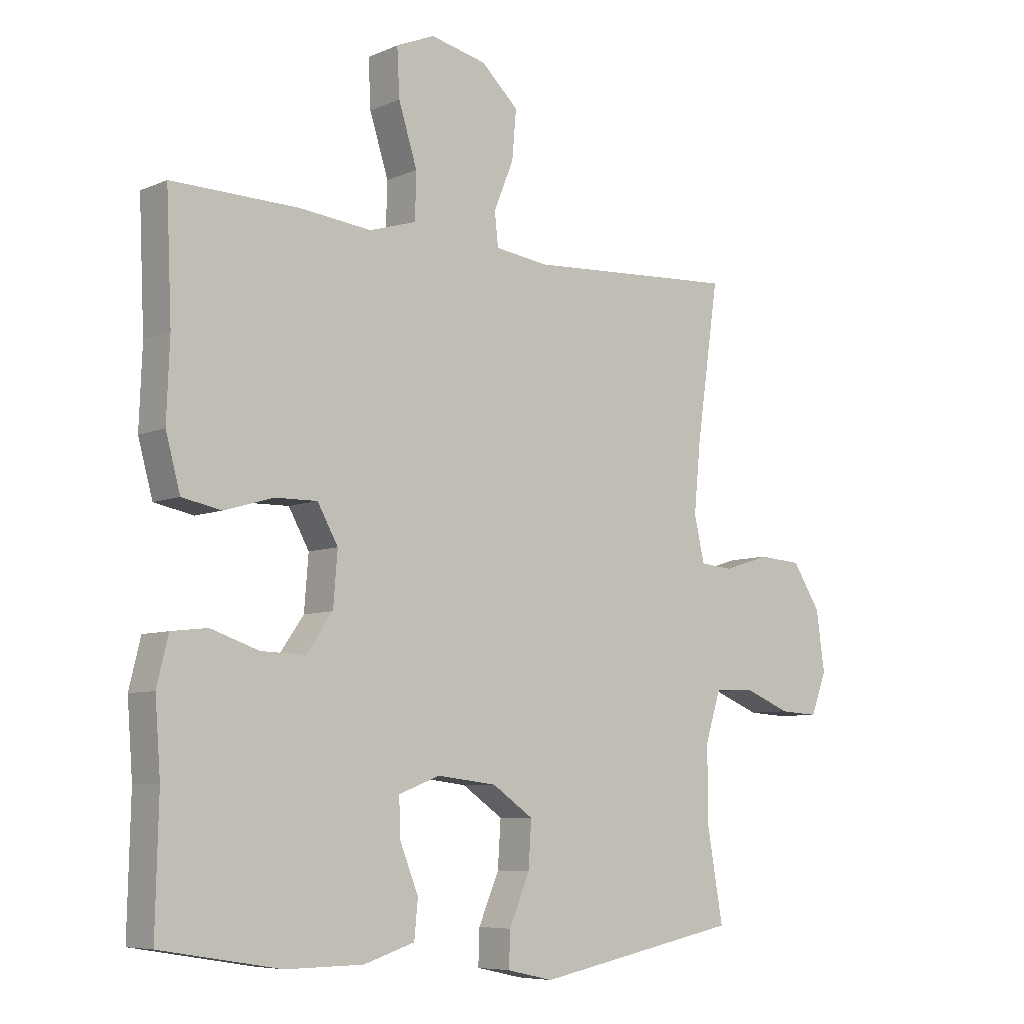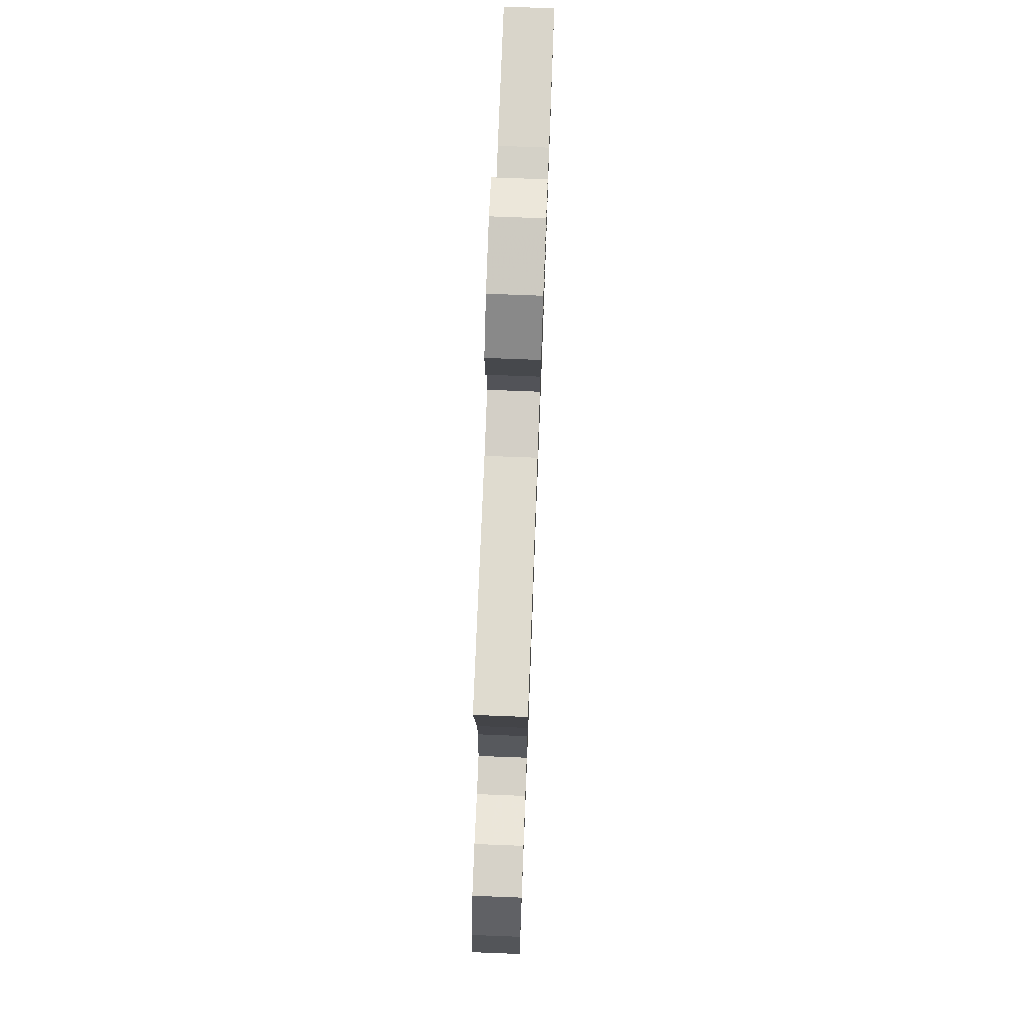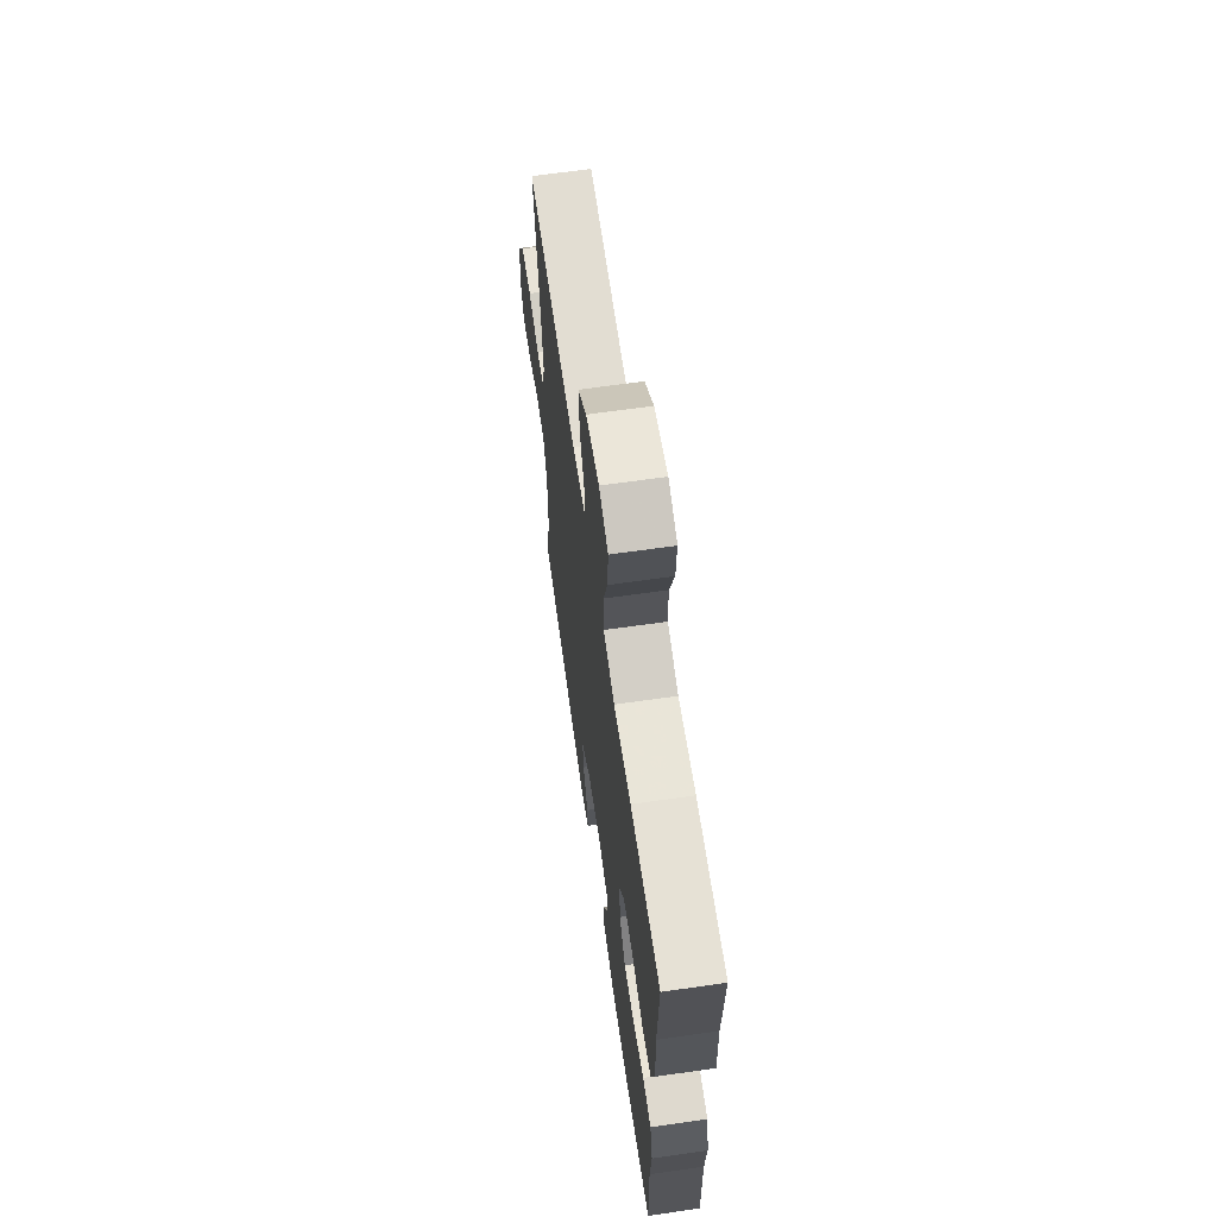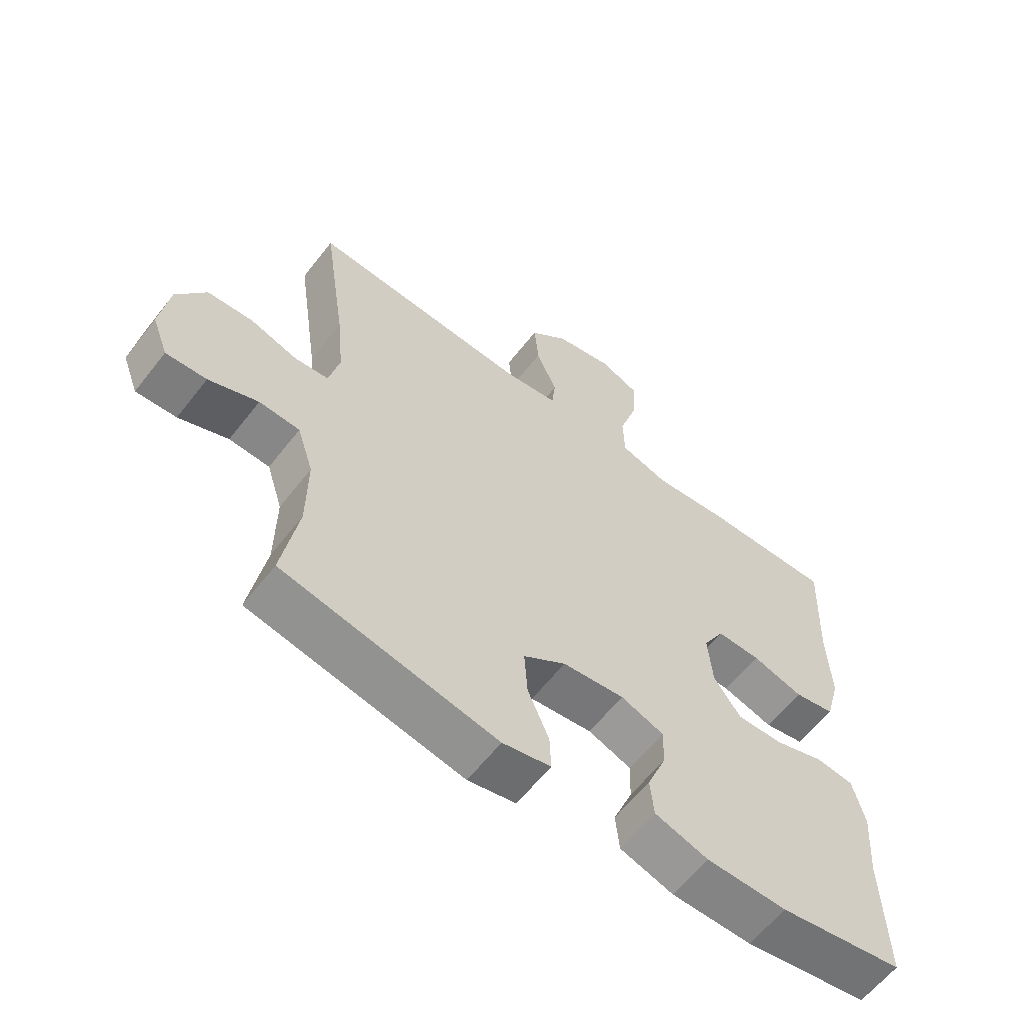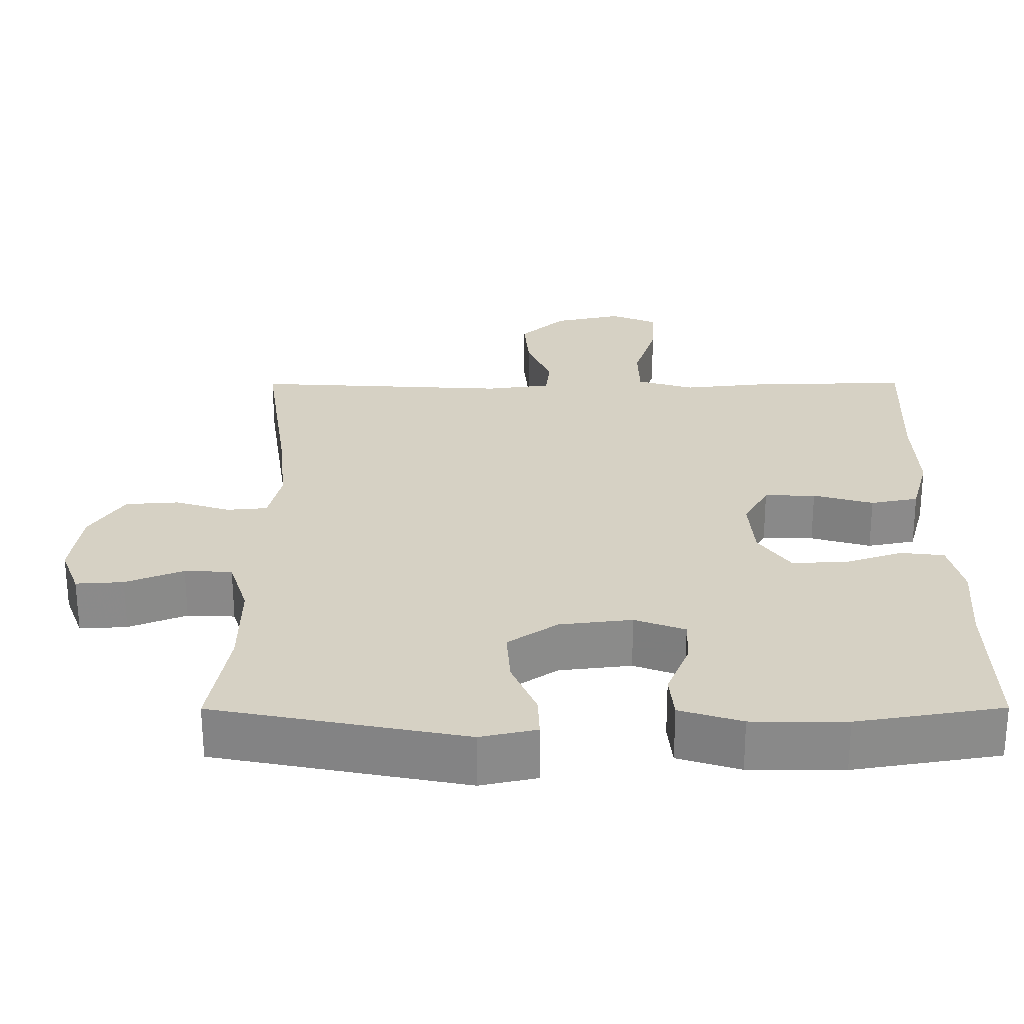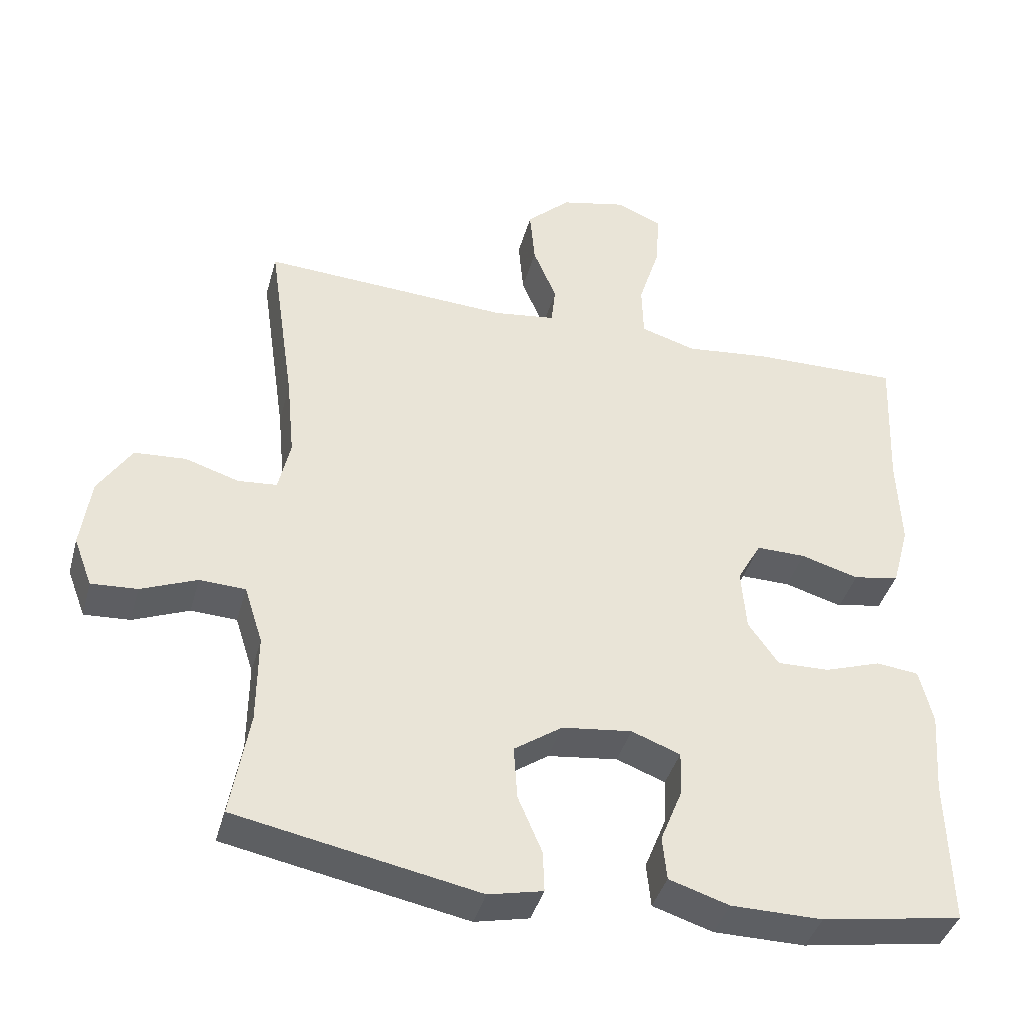
<metadata>
{"format":"obj","ext":"obj","renderer":"f3d","projection":"perspective","resolution":1024,"background":"white","views":[{"elev":-7.0,"azim":-39.2,"up":"+Z"},{"elev":73.6,"azim":92.2,"up":"+Z"},{"elev":65.1,"azim":-98.2,"up":"+Z"},{"elev":-61.1,"azim":142.2,"up":"+Z"},{"elev":-63.3,"azim":-179.9,"up":"+Z"},{"elev":-40.3,"azim":165.0,"up":"+Z"}]}
</metadata>
<code>
v -0.5 0.07 0.5
v -0.291 0.07 0.496
v -0.17 0.07 0.483
v -0.092 0.07 0.507
v -0.09 0.07 0.583
v -0.121 0.07 0.681
v -0.125 0.07 0.76
v -0.061 0.07 0.787
v 0.032 0.07 0.766
v 0.094 0.07 0.708
v 0.087 0.07 0.627
v 0.054 0.07 0.547
v 0.06 0.07 0.492
v 0.148 0.07 0.48
v 0.5 0.07 0.5
v 0.463 0.07 0.244
v 0.452 0.07 0.129
v 0.469 0.07 0.054
v 0.524 0.07 0.049
v 0.6 0.07 0.073
v 0.673 0.07 0.068
v 0.72 0.07 -0.005
v 0.734 0.07 -0.105
v 0.708 0.07 -0.174
v 0.643 0.07 -0.17
v 0.564 0.07 -0.138
v 0.499 0.07 -0.141
v 0.473 0.07 -0.223
v 0.474 0.07 -0.35
v 0.5 0.07 -0.5
v 0.158 0.07 -0.567
v 0.081 0.07 -0.55
v 0.083 0.07 -0.492
v 0.117 0.07 -0.412
v 0.122 0.07 -0.336
v 0.054 0.07 -0.289
v -0.045 0.07 -0.277
v -0.114 0.07 -0.303
v -0.112 0.07 -0.366
v -0.081 0.07 -0.443
v -0.087 0.07 -0.505
v -0.172 0.07 -0.532
v -0.301 0.07 -0.533
v -0.5 0.07 -0.5
v -0.495 0.07 -0.291
v -0.504 0.07 -0.173
v -0.485 0.07 -0.095
v -0.425 0.07 -0.088
v -0.345 0.07 -0.115
v -0.271 0.07 -0.117
v -0.228 0.07 -0.056
v -0.221 0.07 0.032
v -0.255 0.07 0.093
v -0.325 0.07 0.092
v -0.407 0.07 0.068
v -0.472 0.07 0.081
v -0.496 0.07 0.169
v -0.491 0.07 0.298
v -0.5 0 0.5
v -0.291 0 0.496
v -0.17 0 0.483
v -0.092 0 0.507
v -0.09 0 0.583
v -0.121 0 0.681
v -0.125 0 0.76
v -0.061 0 0.787
v 0.032 0 0.766
v 0.094 0 0.708
v 0.087 0 0.627
v 0.054 0 0.547
v 0.06 0 0.492
v 0.148 0 0.48
v 0.5 0 0.5
v 0.463 0 0.244
v 0.452 0 0.129
v 0.469 0 0.054
v 0.524 0 0.049
v 0.6 0 0.073
v 0.673 0 0.068
v 0.72 0 -0.005
v 0.734 0 -0.105
v 0.708 0 -0.174
v 0.643 0 -0.17
v 0.564 0 -0.138
v 0.499 0 -0.141
v 0.473 0 -0.223
v 0.474 0 -0.35
v 0.5 0 -0.5
v 0.158 0 -0.567
v 0.081 0 -0.55
v 0.083 0 -0.492
v 0.117 0 -0.412
v 0.122 0 -0.336
v 0.054 0 -0.289
v -0.045 0 -0.277
v -0.114 0 -0.303
v -0.112 0 -0.366
v -0.081 0 -0.443
v -0.087 0 -0.505
v -0.172 0 -0.532
v -0.301 0 -0.533
v -0.5 0 -0.5
v -0.495 0 -0.291
v -0.504 0 -0.173
v -0.485 0 -0.095
v -0.425 0 -0.088
v -0.345 0 -0.115
v -0.271 0 -0.117
v -0.228 0 -0.056
v -0.221 0 0.032
v -0.255 0 0.093
v -0.325 0 0.092
v -0.407 0 0.068
v -0.472 0 0.081
v -0.496 0 0.169
v -0.491 0 0.298
f 55 56 57 58
f 54 55 58 1
f 53 54 1 2
f 52 53 2 3
f 51 52 3 4
f 46 47 48 49
f 45 46 49 50
f 44 45 50
f 43 44 50 51
f 39 40 41 42
f 38 39 42 43
f 31 32 33 34
f 29 30 31 34
f 28 29 34 35
f 27 28 35 36
f 23 24 25 26
f 23 26 27
f 22 23 27
f 19 20 21 22
f 18 19 22 27
f 17 18 27 36
f 14 15 16
f 13 14 16 17
f 9 10 11 12
f 7 8 9 12
f 5 6 7 12
f 4 5 12 13
f 38 43 51 4
f 13 17 36 37
f 4 13 37 38
f 116 115 114 113
f 59 116 113 112
f 60 59 112 111
f 61 60 111 110
f 62 61 110 109
f 107 106 105 104
f 108 107 104 103
f 108 103 102
f 109 108 102 101
f 100 99 98 97
f 101 100 97 96
f 92 91 90 89
f 92 89 88 87
f 93 92 87 86
f 94 93 86 85
f 84 83 82 81
f 85 84 81
f 85 81 80
f 80 79 78 77
f 85 80 77 76
f 94 85 76 75
f 74 73 72
f 75 74 72 71
f 70 69 68 67
f 70 67 66 65
f 70 65 64 63
f 71 70 63 62
f 62 109 101 96
f 95 94 75 71
f 96 95 71 62
f 1 59 60 2
f 2 60 61 3
f 3 61 62 4
f 4 62 63 5
f 5 63 64 6
f 6 64 65 7
f 7 65 66 8
f 8 66 67 9
f 9 67 68 10
f 10 68 69 11
f 11 69 70 12
f 12 70 71 13
f 13 71 72 14
f 14 72 73 15
f 15 73 74 16
f 16 74 75 17
f 17 75 76 18
f 18 76 77 19
f 19 77 78 20
f 20 78 79 21
f 21 79 80 22
f 22 80 81 23
f 23 81 82 24
f 24 82 83 25
f 25 83 84 26
f 26 84 85 27
f 27 85 86 28
f 28 86 87 29
f 29 87 88 30
f 30 88 89 31
f 31 89 90 32
f 32 90 91 33
f 33 91 92 34
f 34 92 93 35
f 35 93 94 36
f 36 94 95 37
f 37 95 96 38
f 38 96 97 39
f 39 97 98 40
f 40 98 99 41
f 41 99 100 42
f 42 100 101 43
f 43 101 102 44
f 44 102 103 45
f 45 103 104 46
f 46 104 105 47
f 47 105 106 48
f 48 106 107 49
f 49 107 108 50
f 50 108 109 51
f 51 109 110 52
f 52 110 111 53
f 53 111 112 54
f 54 112 113 55
f 55 113 114 56
f 56 114 115 57
f 57 115 116 58
f 58 116 59 1

</code>
